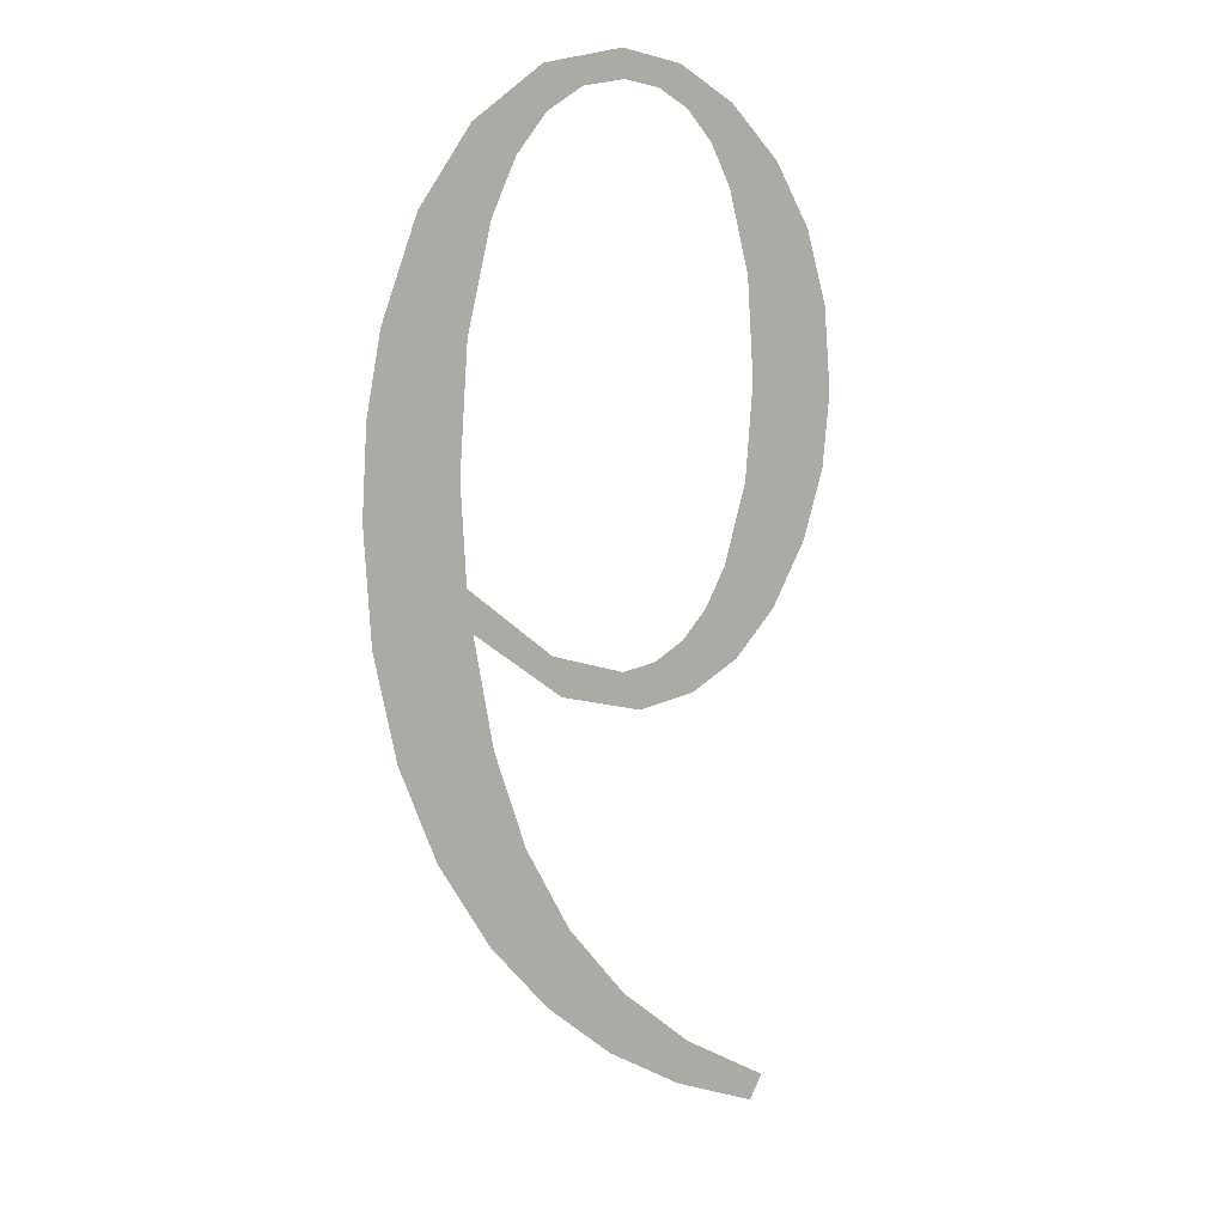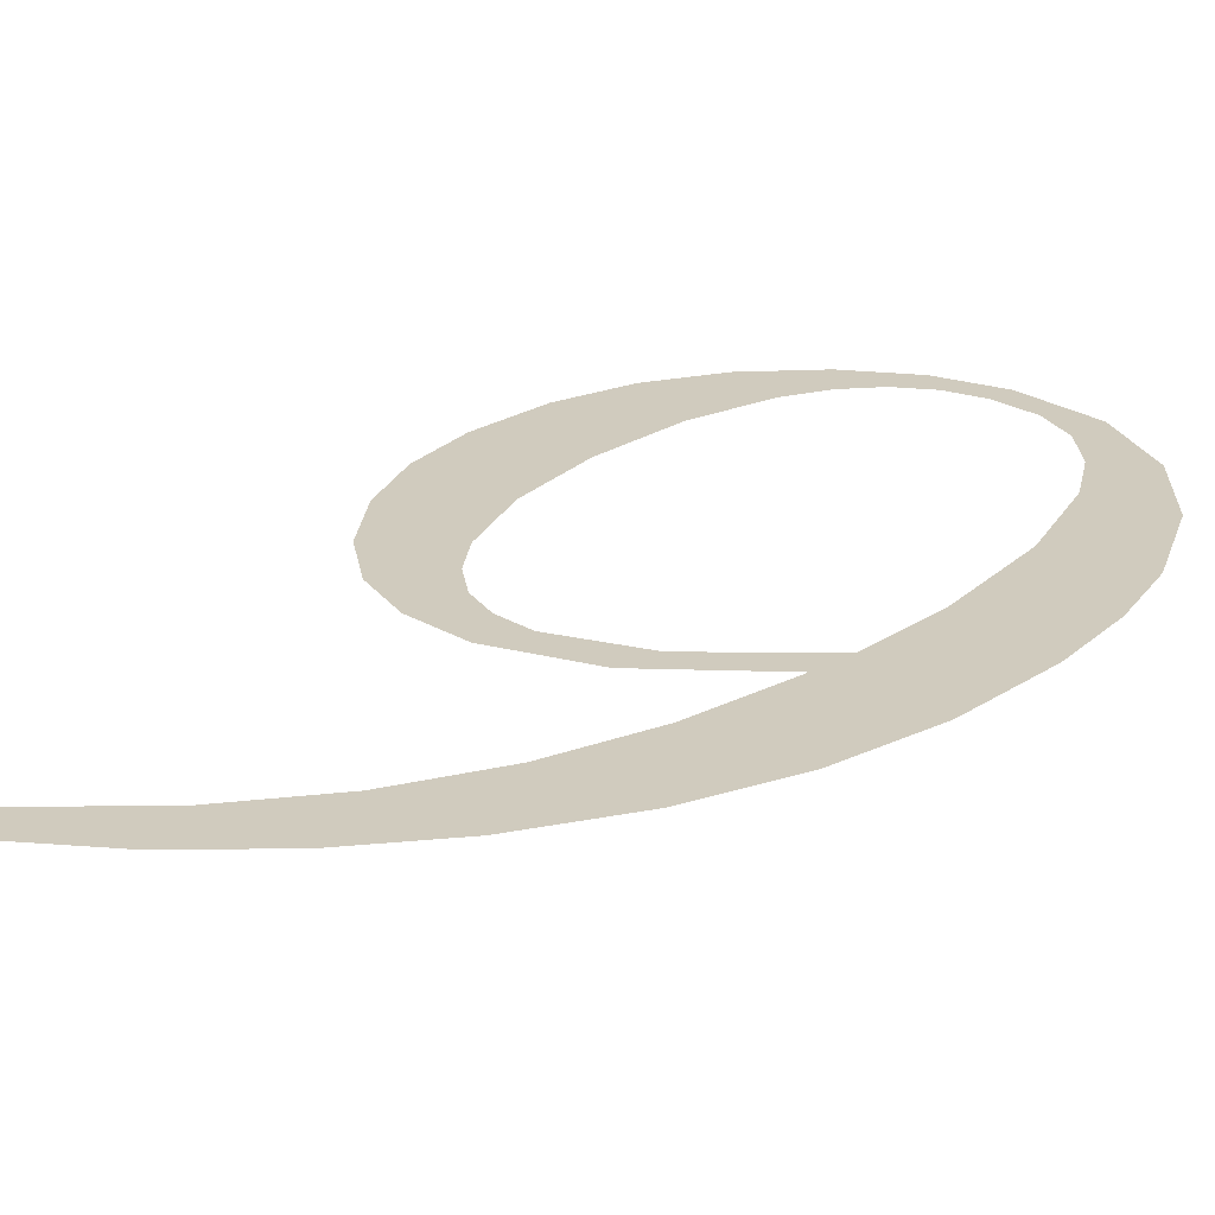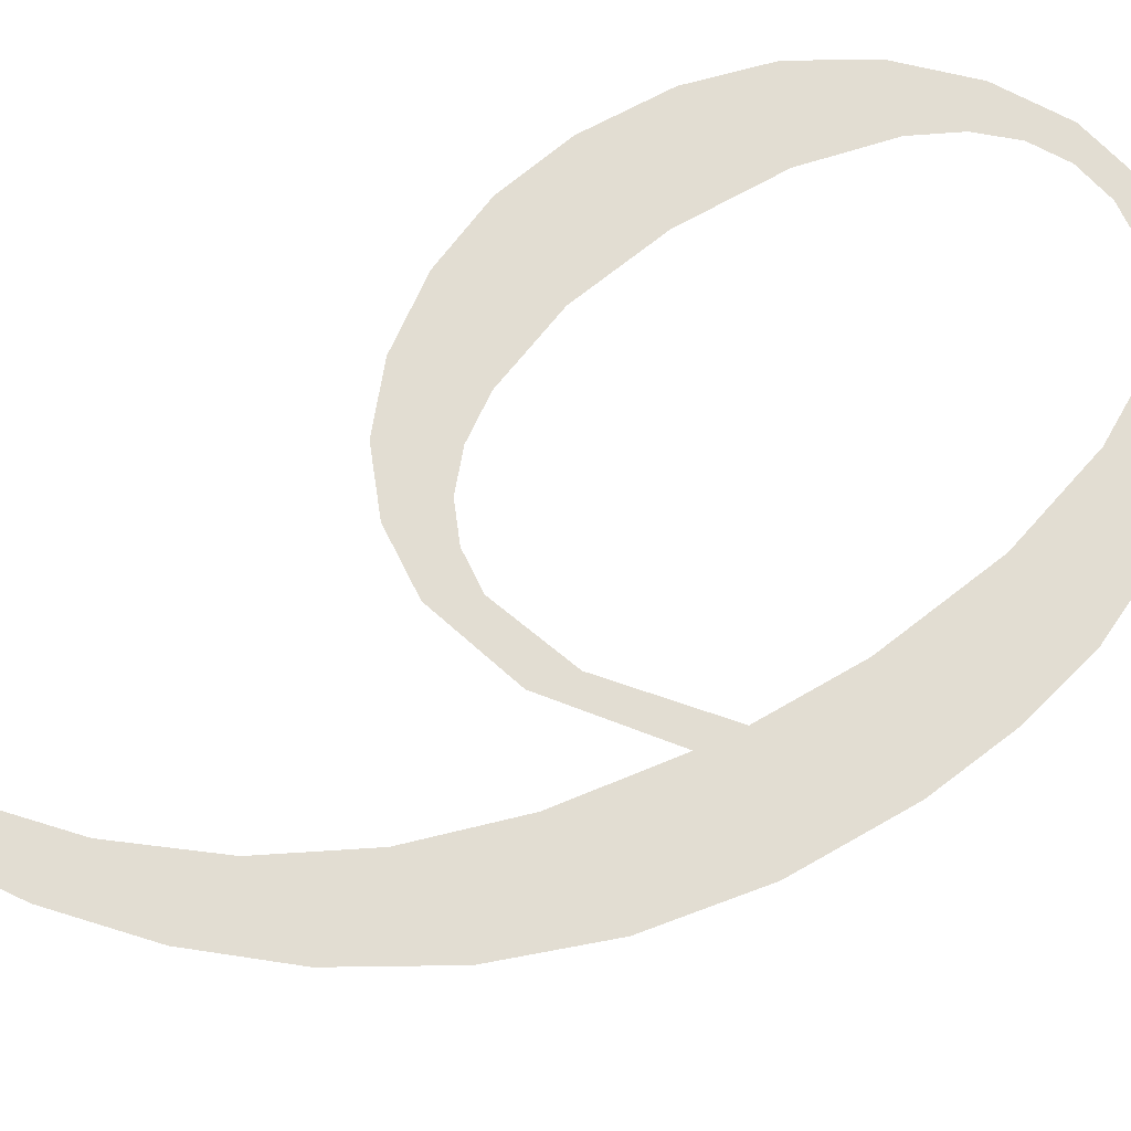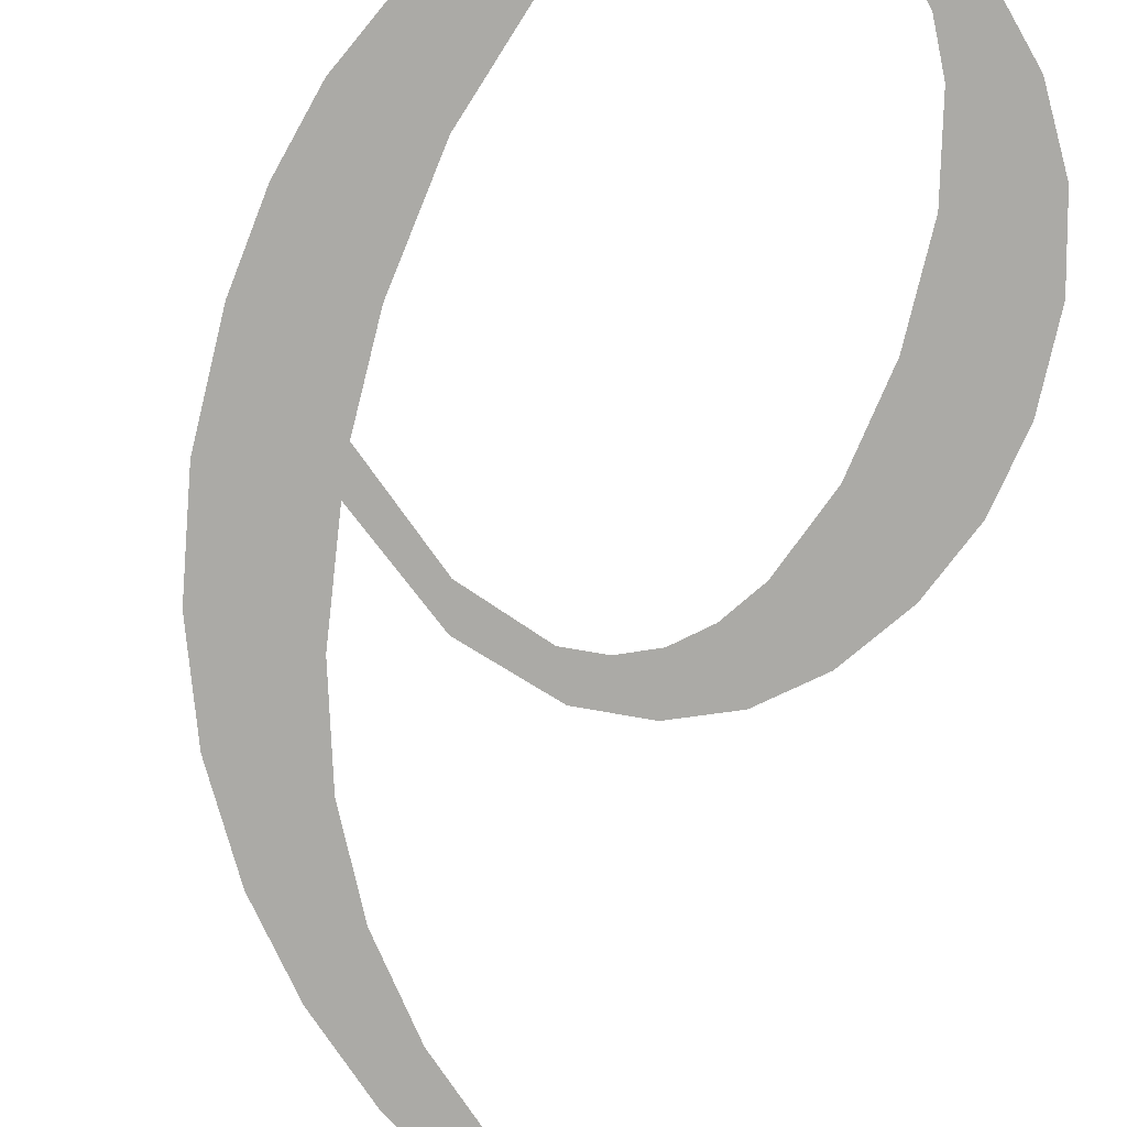
<metadata>
{"format":"obj","ext":"obj","renderer":"f3d","projection":"perspective","resolution":1024,"background":"white","views":[{"elev":8.5,"azim":-38.7,"up":"+Z"},{"elev":23.5,"azim":-142.8,"up":"+Y"},{"elev":68.4,"azim":-124.3,"up":"+Y"},{"elev":-76.2,"azim":-18.0,"up":"+Y"}]}
</metadata>
<code>
o _6_1/_6/mesh11/mesh11-geometry#mesh11-geometry
v -0.2524 -0.1306 0.1056
v -0.252 -0.1306 0.1086
v -0.252 -0.1306 0.1098
v -0.2517 -0.1305 0.1045
v -0.2519 -0.1306 0.1135
v -0.2519 -0.1306 0.1081
v -0.2526 -0.1306 0.1126
v -0.2519 -0.1306 0.1113
v -0.2516 -0.1306 0.1068
v -0.2508 -0.1306 0.1077
v -0.2529 -0.1306 0.1068
v -0.2516 -0.1306 0.1125
v -0.2509 -0.1305 0.1037
v -0.2507 -0.1306 0.1072
v -0.253 -0.1306 0.1114
v -0.2509 -0.1306 0.1142
v -0.2512 -0.1306 0.1056
v -0.2498 -0.1306 0.1074
v -0.2532 -0.1306 0.108
v -0.2513 -0.1306 0.1132
v -0.2505 -0.1305 0.1045
v -0.2495 -0.1306 0.107
v -0.2532 -0.1306 0.1105
v -0.2509 -0.1306 0.1137
v -0.2499 -0.1305 0.1029
v -0.2493 -0.1306 0.1075
v -0.2533 -0.1306 0.1094
v -0.2498 -0.1306 0.1144
v -0.2497 -0.1305 0.1036
v -0.2487 -0.1306 0.1071
v -0.2504 -0.1306 0.114
v -0.2489 -0.1305 0.1023
v -0.2489 -0.1306 0.1077
v -0.2498 -0.1306 0.1141
v -0.2487 -0.1305 0.1028
v -0.2485 -0.1306 0.1081
v -0.249 -0.1306 0.1143
v -0.2477 -0.1305 0.1019
v -0.2481 -0.1306 0.1074
v -0.2493 -0.1306 0.114
v -0.2476 -0.1305 0.1022
v -0.2482 -0.1306 0.1085
v -0.2489 -0.1306 0.1138
v -0.2479 -0.1306 0.1095
v -0.2482 -0.1306 0.1139
v -0.2475 -0.1306 0.108
v -0.2485 -0.1306 0.1134
v -0.2478 -0.1306 0.1107
v -0.2482 -0.1306 0.1129
v -0.2475 -0.1306 0.1132
v -0.2479 -0.1306 0.1119
v -0.247 -0.1306 0.1125
v -0.247 -0.1306 0.1087
v -0.2467 -0.1306 0.1116
v -0.2467 -0.1306 0.1096
v -0.2466 -0.1306 0.1105
f 1 2 3
f 2 1 4
f 3 2 1
f 4 1 2
f 5 1 3
f 3 1 5
f 2 4 6
f 6 4 2
f 7 1 5
f 5 1 7
f 5 3 8
f 8 3 5
f 6 4 9
f 9 4 6
f 6 10 2
f 2 10 6
f 7 11 1
f 1 11 7
f 5 8 12
f 12 8 5
f 9 4 13
f 13 4 9
f 10 6 14
f 14 6 10
f 15 11 7
f 7 11 15
f 5 12 16
f 16 12 5
f 9 13 17
f 17 13 9
f 10 14 18
f 18 14 10
f 15 19 11
f 11 19 15
f 16 12 20
f 20 12 16
f 17 13 21
f 21 13 17
f 18 14 22
f 22 14 18
f 23 19 15
f 15 19 23
f 16 20 24
f 24 20 16
f 21 13 25
f 25 13 21
f 18 22 26
f 26 22 18
f 19 23 27
f 27 23 19
f 16 24 28
f 28 24 16
f 21 25 29
f 29 25 21
f 26 22 30
f 30 22 26
f 28 24 31
f 31 24 28
f 29 25 32
f 32 25 29
f 26 30 33
f 33 30 26
f 28 31 34
f 34 31 28
f 29 32 35
f 35 32 29
f 33 30 36
f 36 30 33
f 28 34 37
f 37 34 28
f 35 32 38
f 38 32 35
f 36 30 39
f 39 30 36
f 37 34 40
f 40 34 37
f 35 38 41
f 41 38 35
f 36 39 42
f 42 39 36
f 37 40 43
f 43 40 37
f 42 39 44
f 44 39 42
f 37 43 45
f 45 43 37
f 44 39 46
f 46 39 44
f 45 43 47
f 47 43 45
f 44 46 48
f 48 46 44
f 45 47 49
f 49 47 45
f 48 46 50
f 50 46 48
f 45 49 51
f 51 49 45
f 50 46 52
f 52 46 50
f 50 51 48
f 48 51 50
f 45 51 50
f 50 51 45
f 52 46 53
f 53 46 52
f 52 53 54
f 54 53 52
f 54 53 55
f 55 53 54
f 54 55 56
f 56 55 54

</code>
